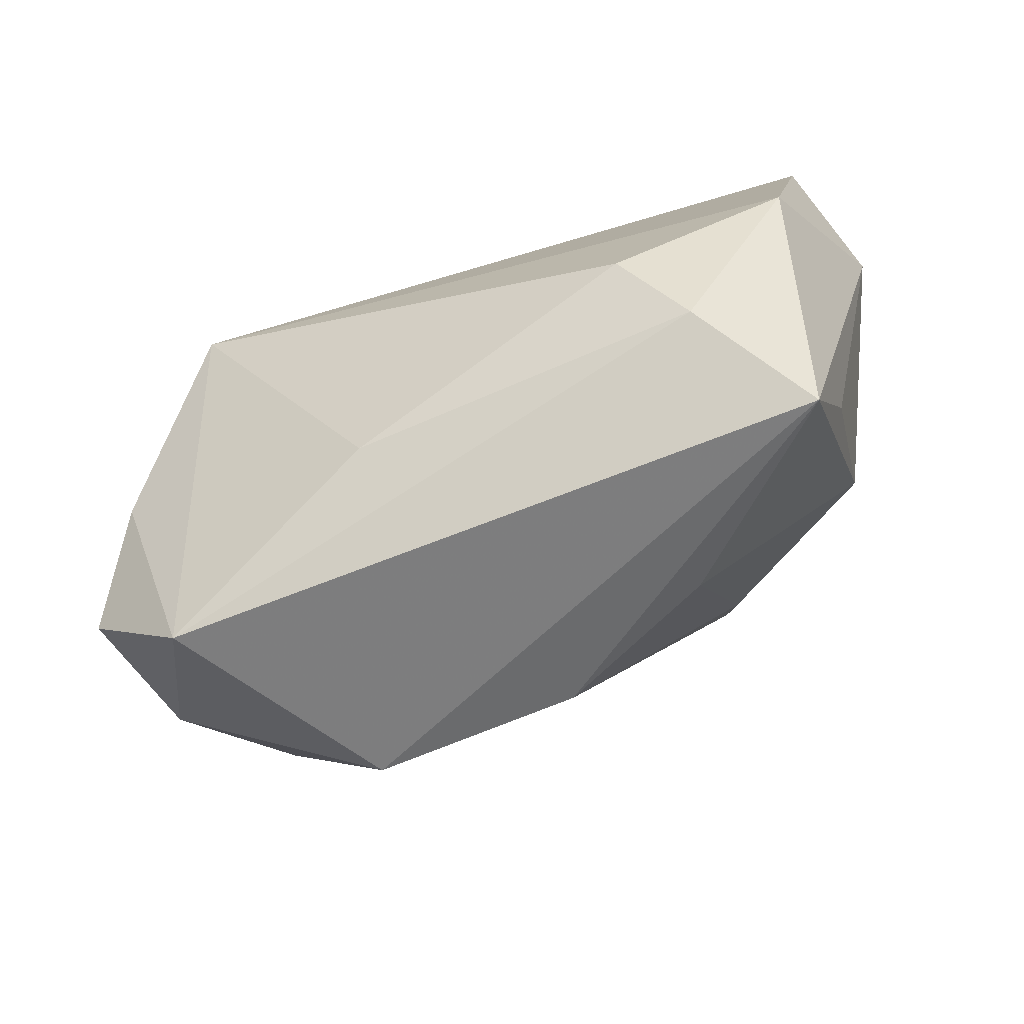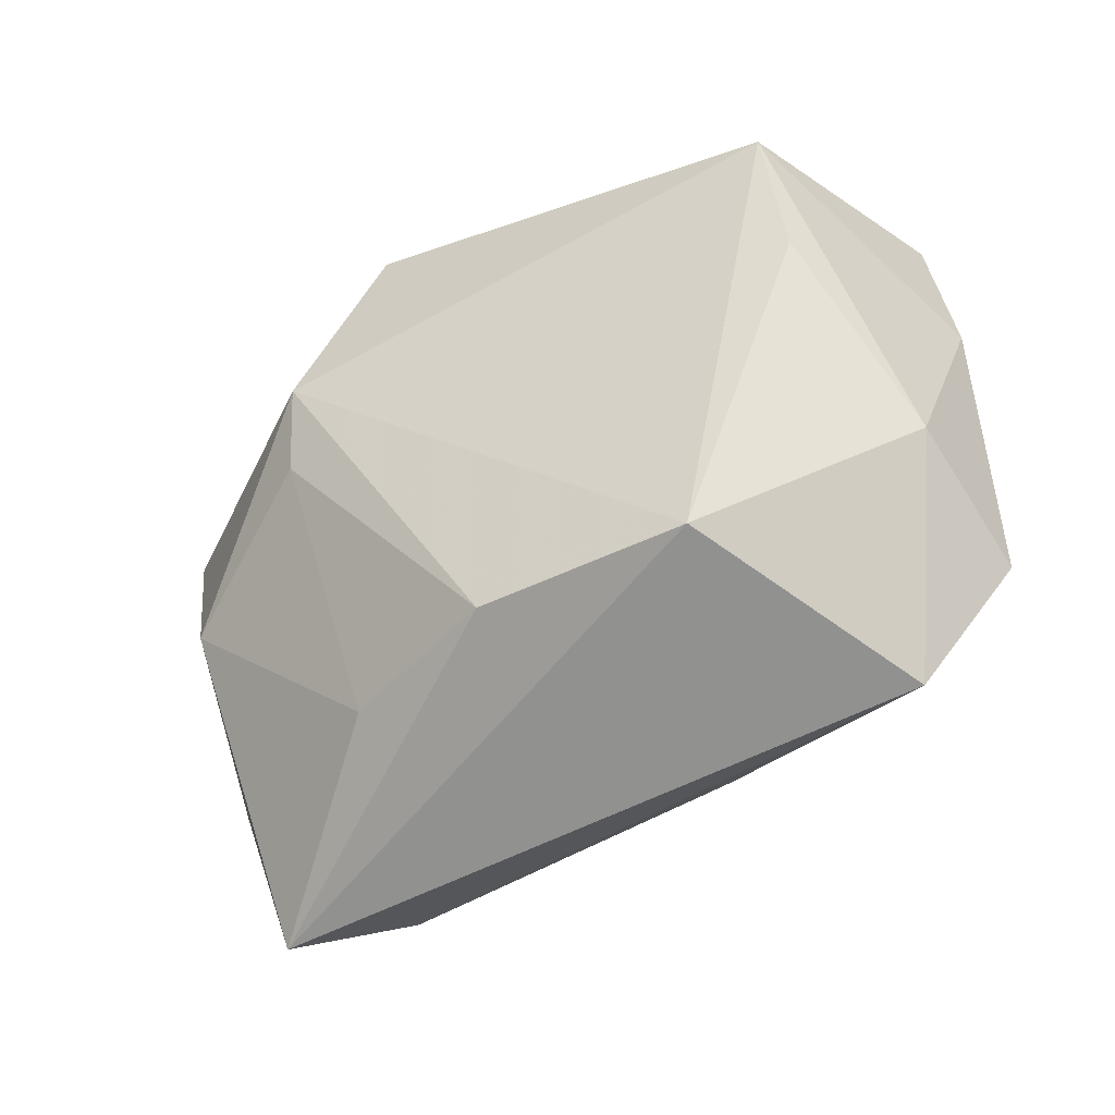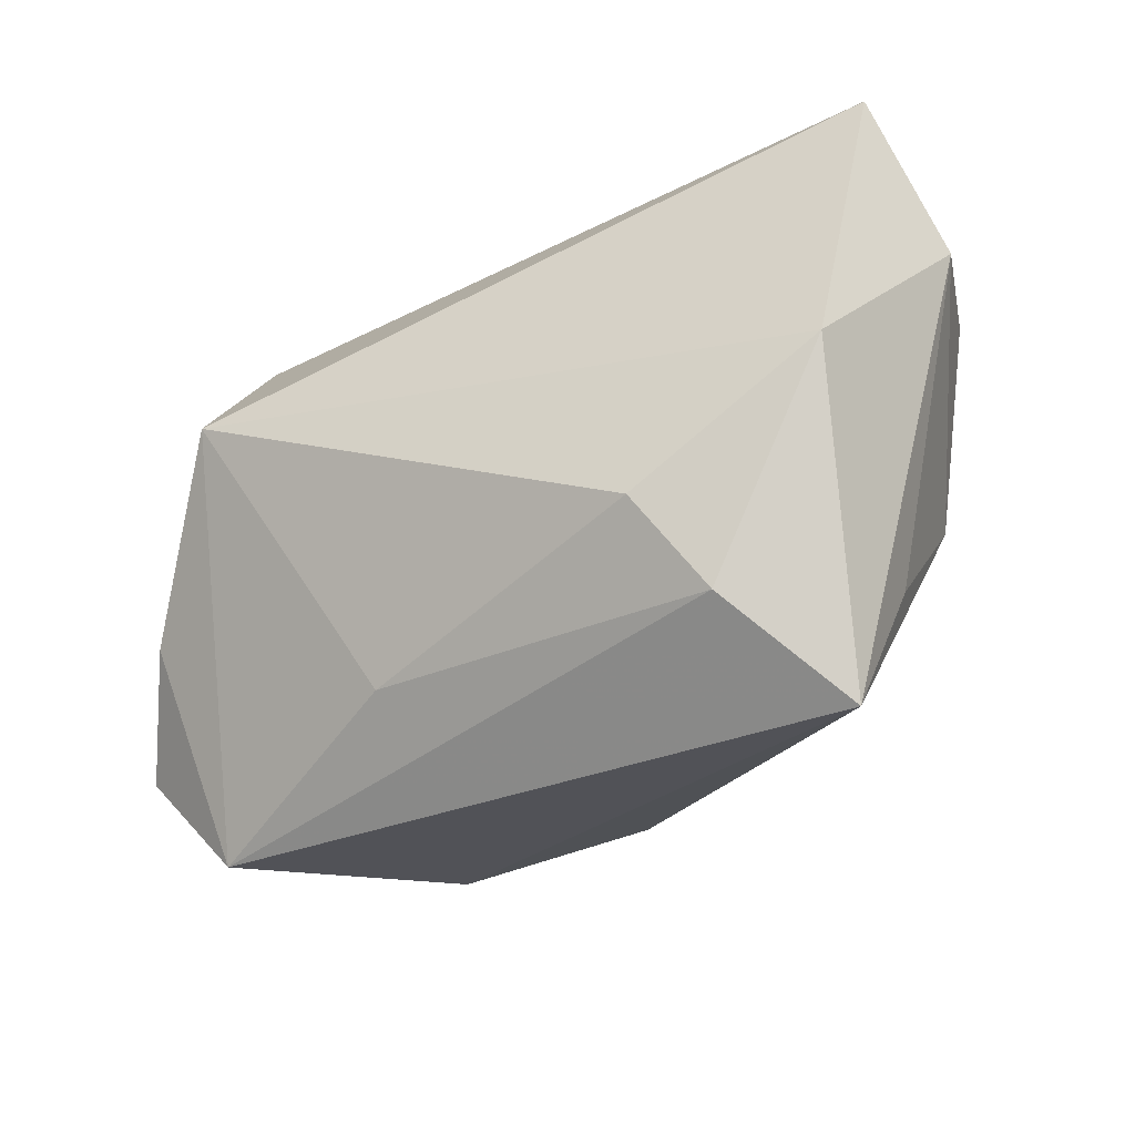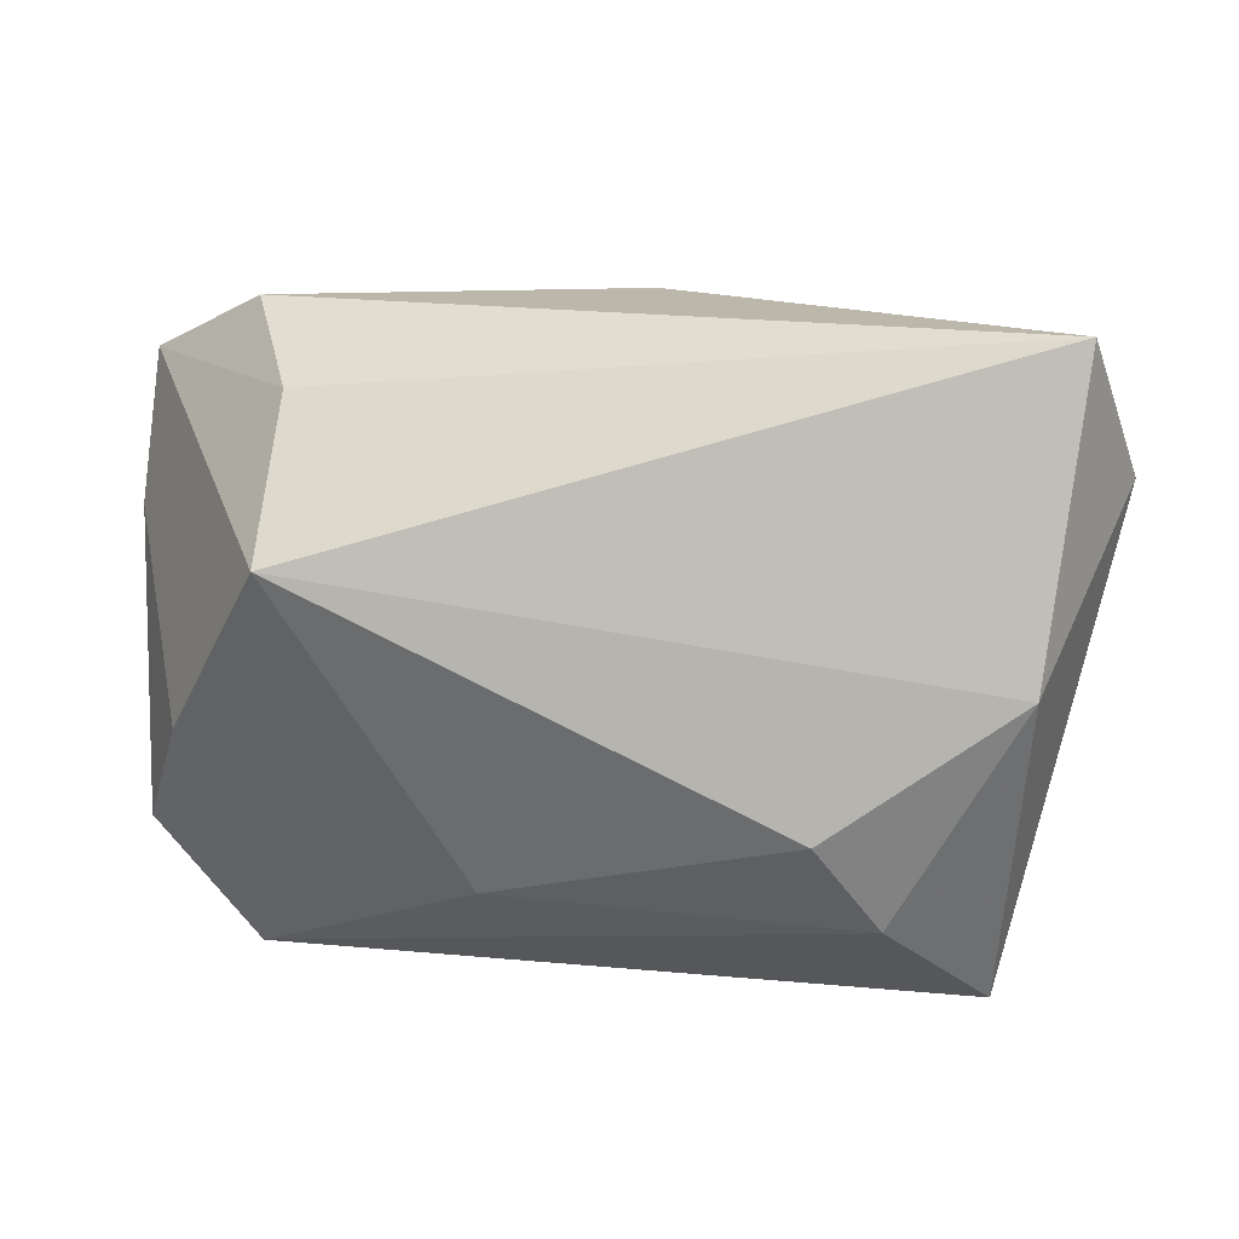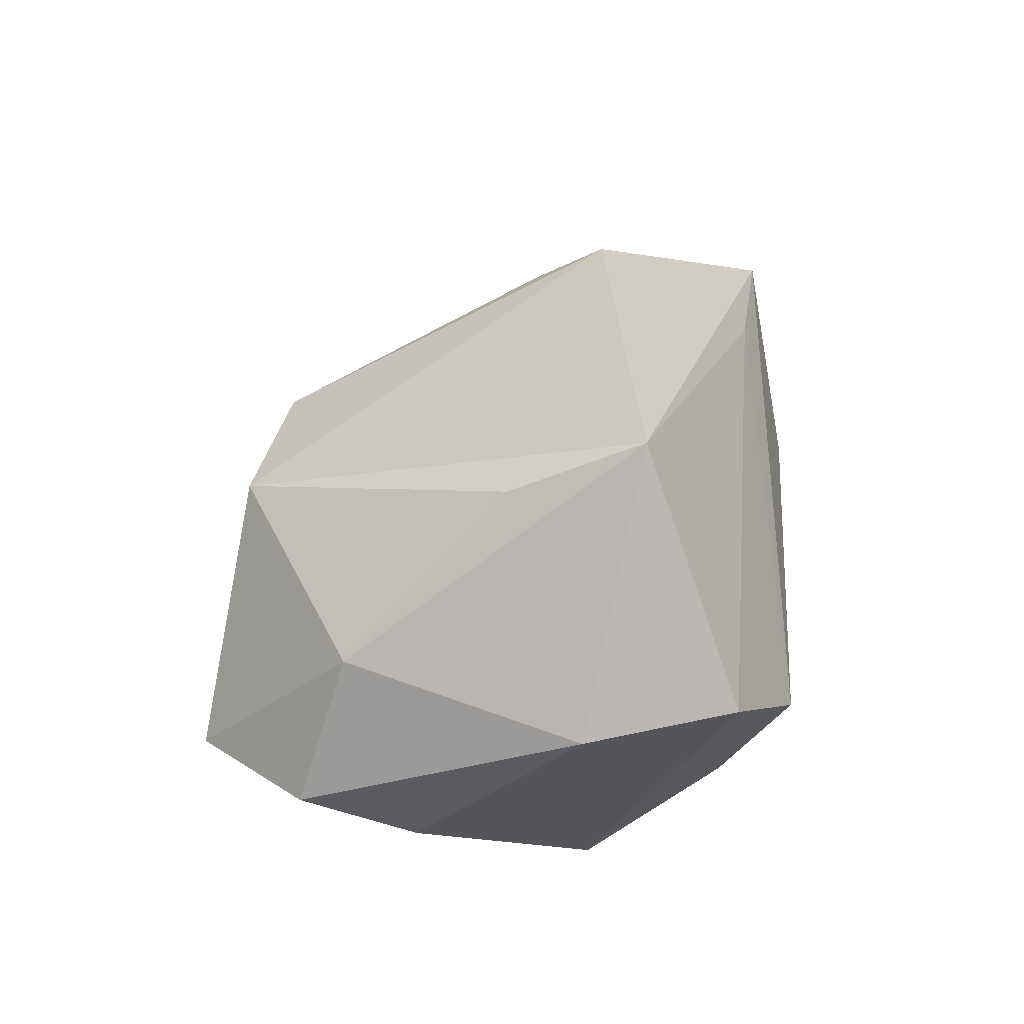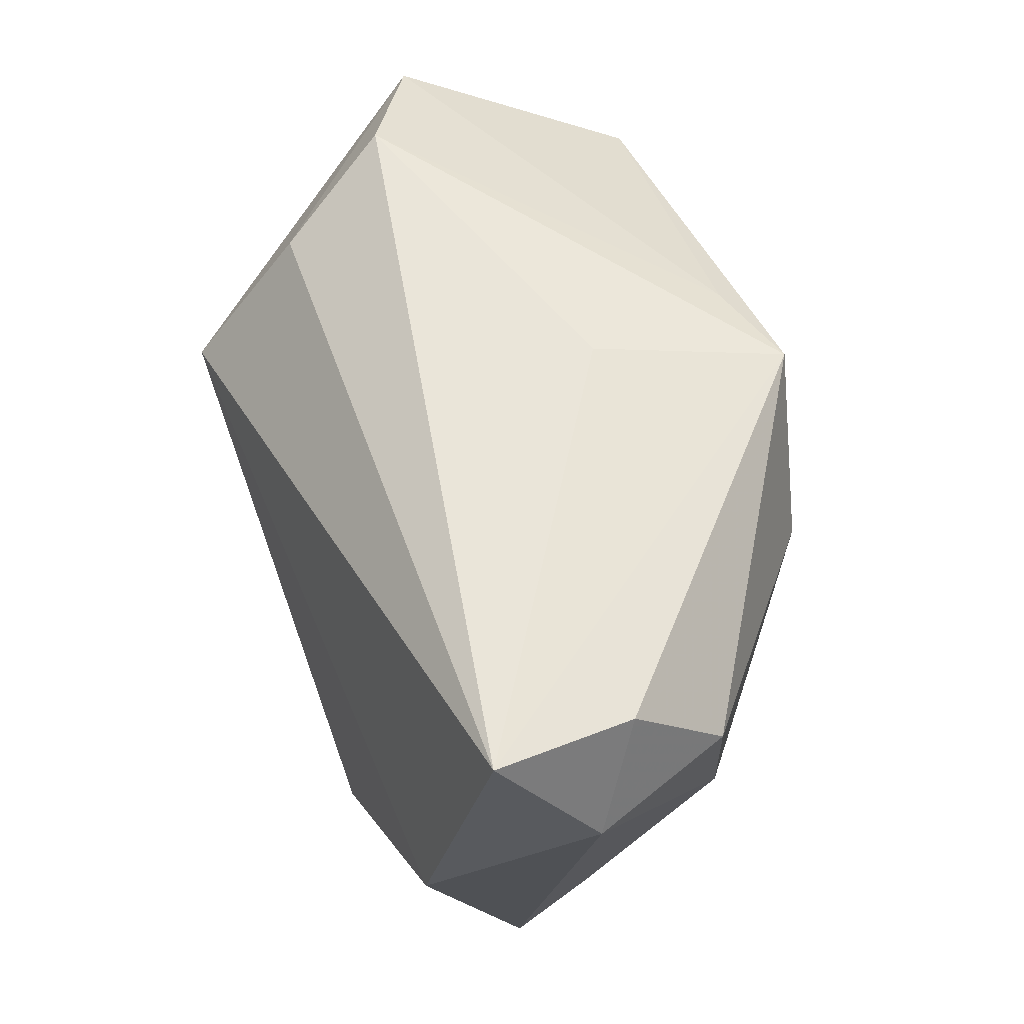
<metadata>
{"format":"obj","ext":"obj","renderer":"f3d","projection":"perspective","resolution":1024,"background":"white","views":[{"elev":-67.3,"azim":-160.3,"up":"+Y"},{"elev":-58.6,"azim":25.7,"up":"+Y"},{"elev":-29.8,"azim":-150.8,"up":"+Y"},{"elev":14.4,"azim":-170.1,"up":"+Y"},{"elev":28.8,"azim":93.3,"up":"+Z"},{"elev":58.0,"azim":-111.1,"up":"+Y"}]}
</metadata>
<code>
v 0.04291 0.00632 0.002411
v -0.02011 -0.01364 -0.02348
v 0.03992 -0.01983 -0.007071
v -0.04022 0.02573 -0.01517
v -0.002841 -0.02582 0.01309
v 0.02452 0.006776 -0.02374
v 0.03254 -0.0009999 0.02204
v 0.03019 0.02573 -0.00125
v 0.03266 0.01123 0.02732
v -0.03404 -0.03056 -0.01025
v -0.0398 0.01501 0.007014
v 0.02978 -0.03062 -0.007951
v 0.008221 -0.02162 -0.01681
v -0.03614 -0.01752 -0.003674
v -0.01787 0.006347 0.02527
v -0.03903 0.02347 -0.0017
v 0.04206 0.01999 0.005782
v 0.01728 -0.02712 0.01368
v 0.002006 0.02111 0.02479
v -0.01803 -0.0239 0.006661
v -0.01969 -0.0008503 0.021
v 0.03508 -0.009566 -0.01416
v -0.007555 0.02215 0.02732
v 0.03784 -0.01549 0.007011
v -0.03708 -0.001672 -0.02107
v -0.02552 -0.02194 -0.01922
v -0.04394 0.01327 -0.006414
v -0.002665 0.02573 0.009201
v 0.02483 0.01962 -0.01266
v -0.03556 -0.00474 0.009859
f 10 27 25
f 10 12 18
f 18 12 24
f 2 25 6
f 14 27 10
f 10 30 14
f 14 30 27
f 24 12 3
f 5 18 15
f 10 18 5
f 7 18 24
f 10 25 26
f 25 2 26
f 26 12 10
f 22 12 6
f 22 3 12
f 15 30 21
f 21 5 15
f 20 30 10
f 10 5 20
f 20 21 30
f 5 21 20
f 15 23 11
f 11 30 15
f 27 30 11
f 4 23 28
f 4 25 27
f 4 29 6
f 6 25 4
f 6 29 17
f 17 22 6
f 12 26 13
f 13 26 2
f 6 12 13
f 13 2 6
f 16 11 23
f 23 4 16
f 27 11 16
f 16 4 27
f 8 17 29
f 29 4 8
f 8 4 28
f 28 23 8
f 9 23 15
f 9 7 24
f 15 18 9
f 18 7 9
f 3 22 1
f 22 17 1
f 24 3 1
f 1 9 24
f 17 9 1
f 23 9 19
f 19 9 17
f 19 8 23
f 17 8 19

</code>
